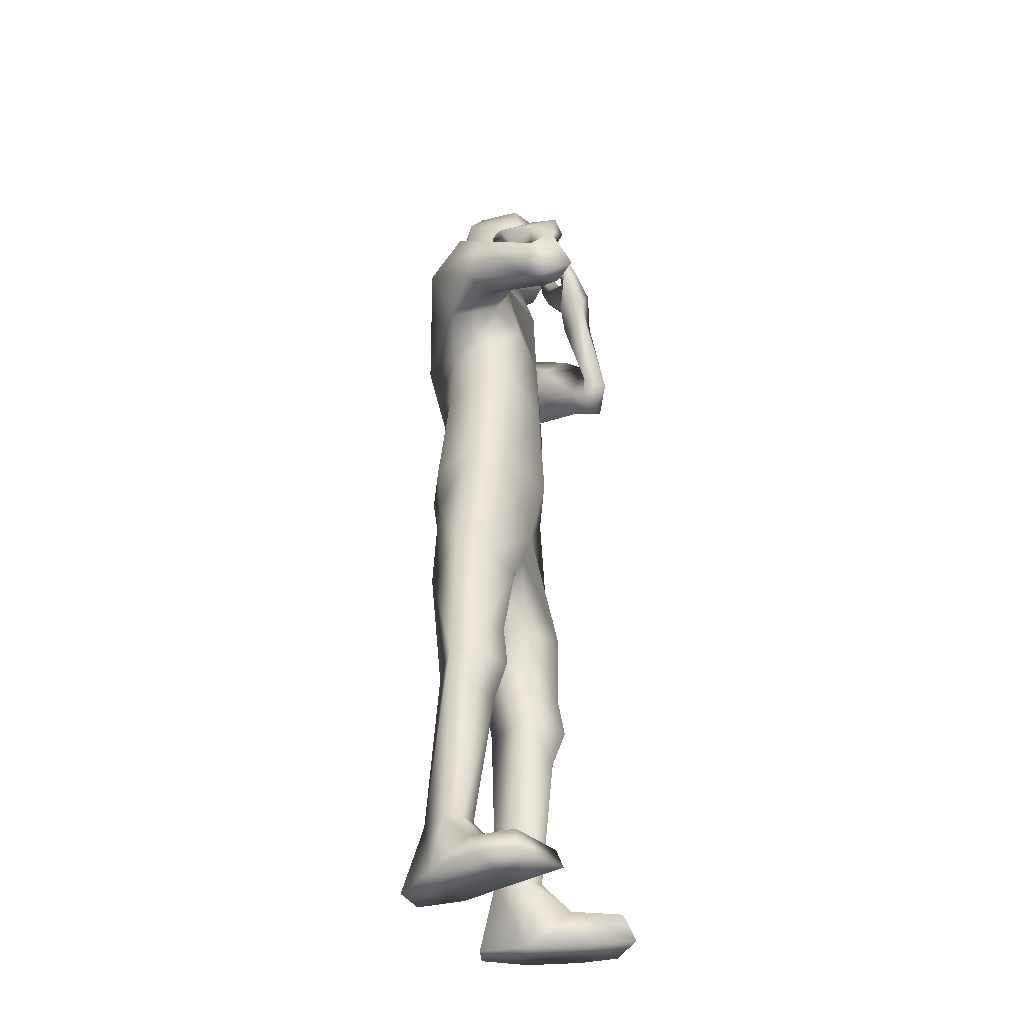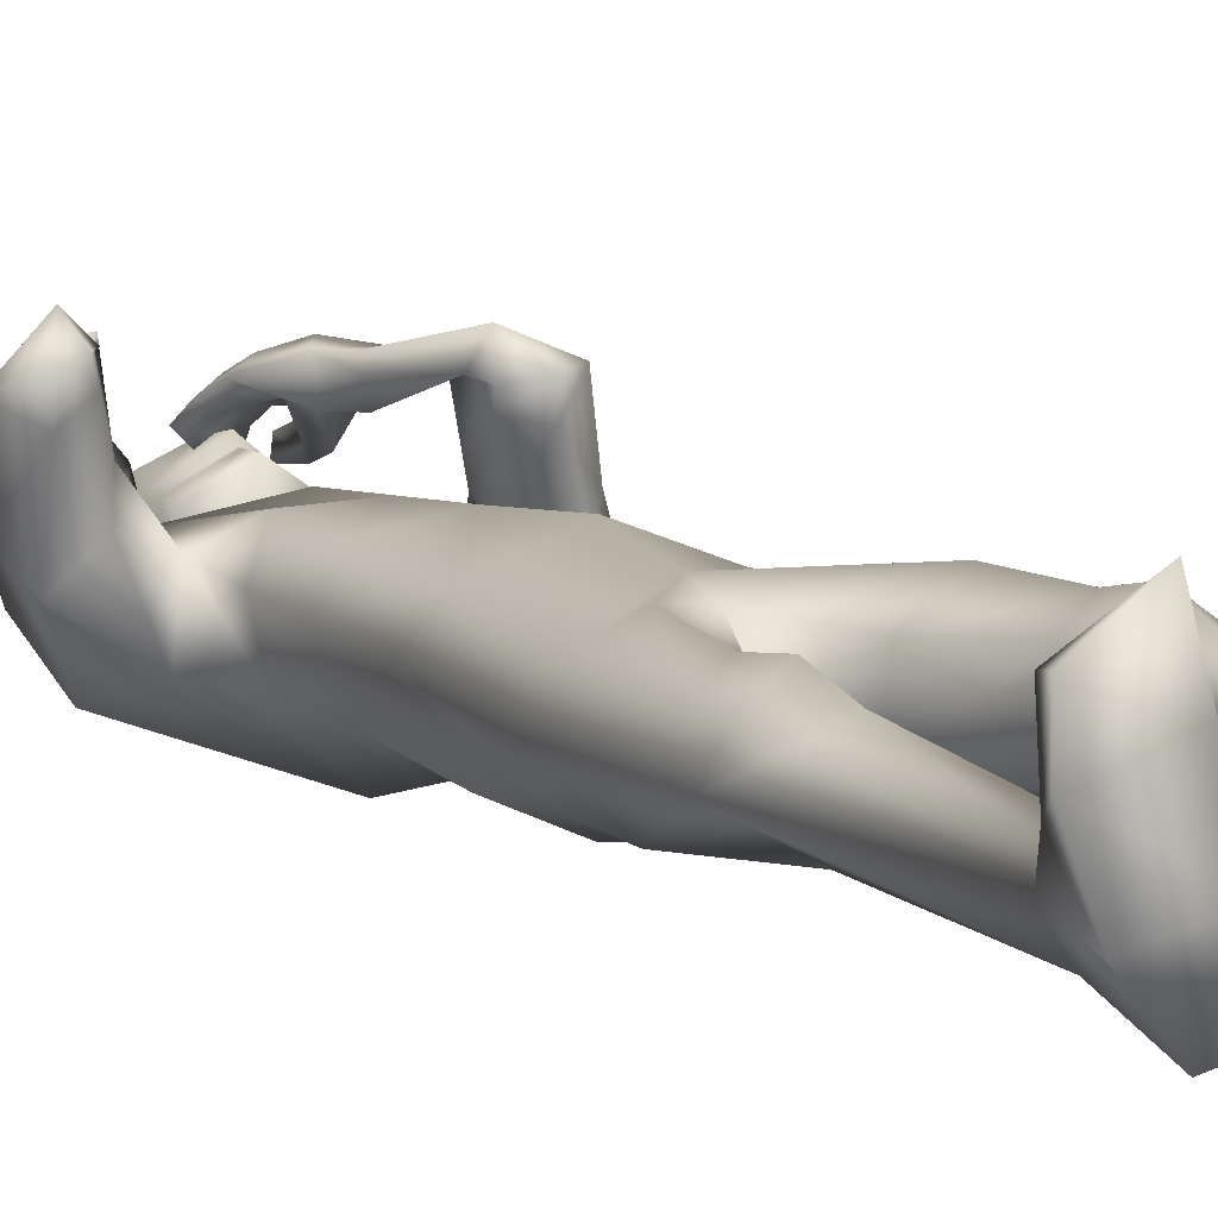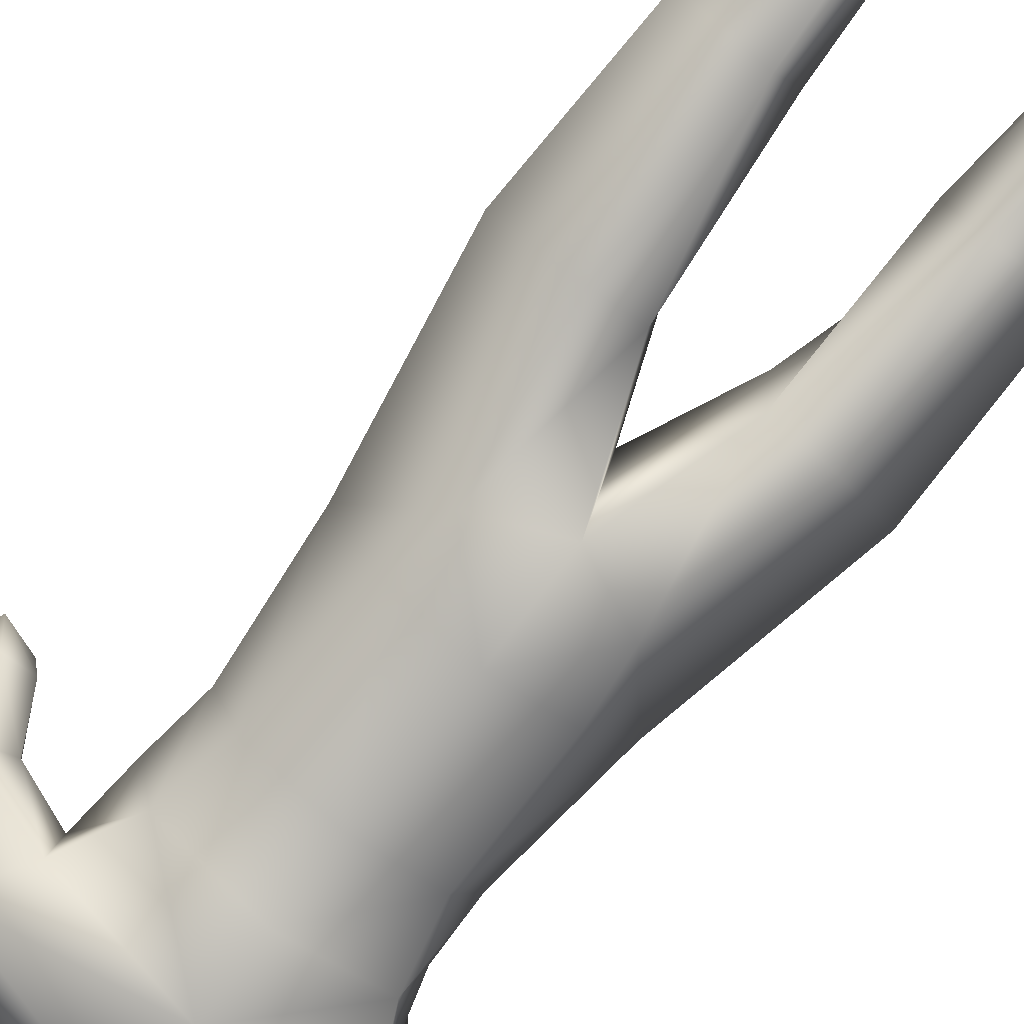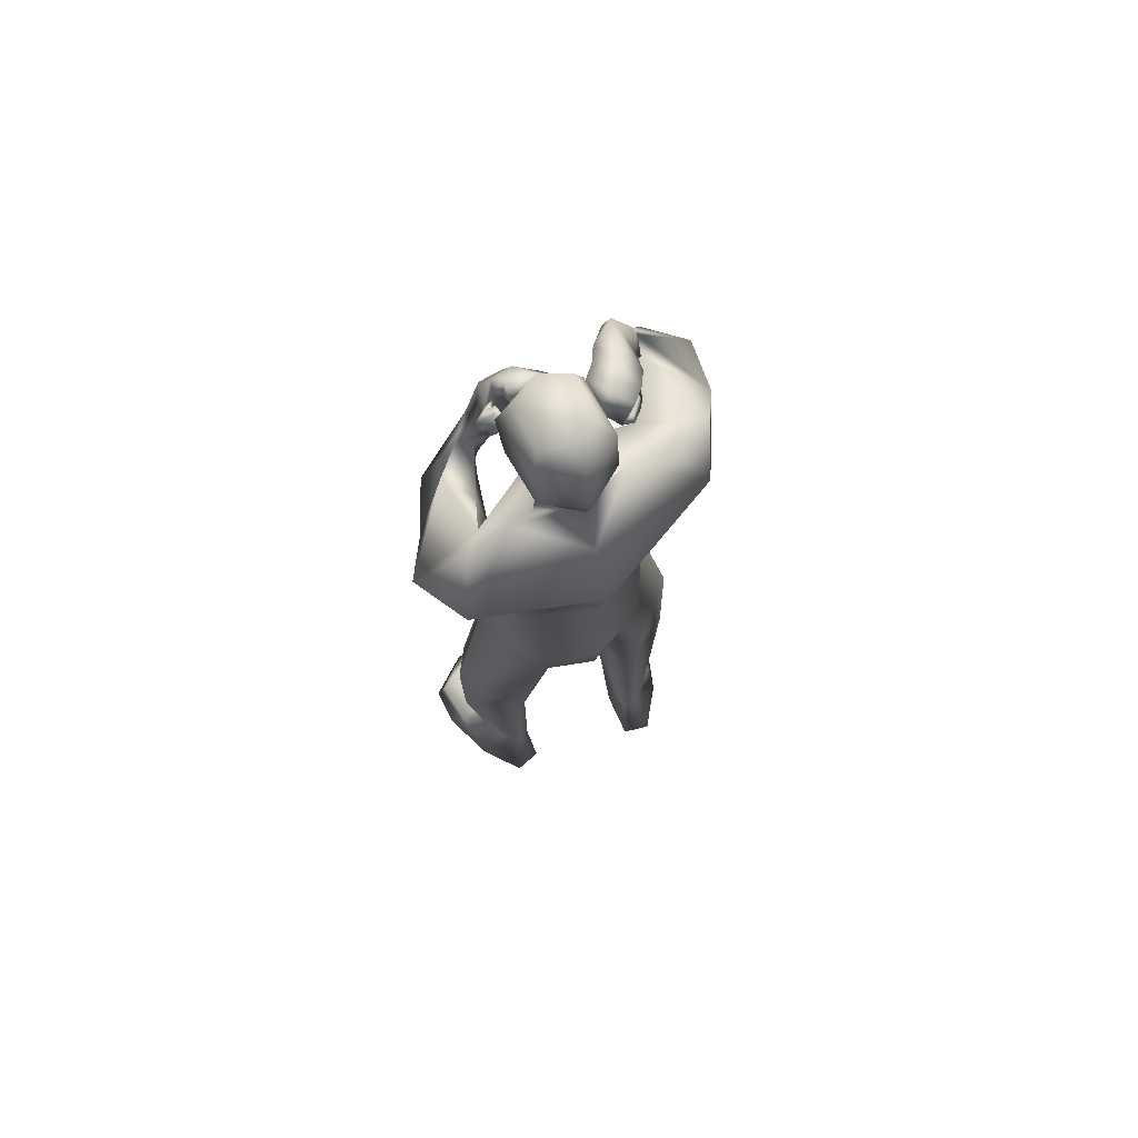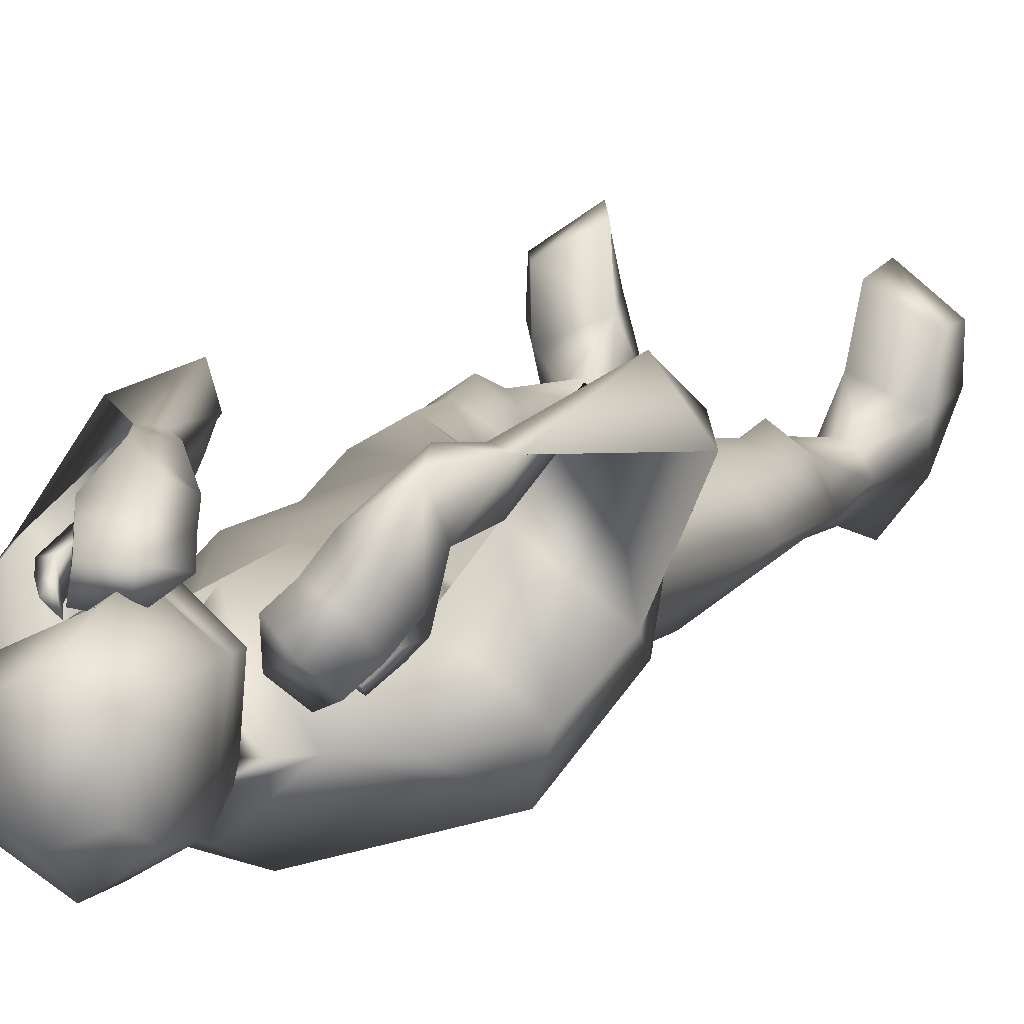
<metadata>
{"format":"obj","ext":"obj","renderer":"f3d","projection":"perspective","resolution":1024,"background":"white","views":[{"elev":-38.4,"azim":106.9,"up":"+Z"},{"elev":6.7,"azim":151.4,"up":"+Y"},{"elev":-77.6,"azim":141.7,"up":"+Y"},{"elev":72.7,"azim":-28.4,"up":"+Z"},{"elev":9.7,"azim":18.1,"up":"+Y"}]}
</metadata>
<code>
o HumanMale
v -0.3934 0.08085 2.229
v -0.01021 0.2728 2.661
v -0.01021 -0.2044 2.661
v -0.3482 0.08492 2.661
v -0.2703 0.2136 2.705
v -0.2624 -0.1061 2.661
v -0.4069 0.08615 3.021
v -0.01021 -0.3088 3.112
v -0.4092 -0.1212 3.085
v -0.3419 0.06724 3.399
v -0.01019 0.2485 3.351
v -0.4218 -0.01467 3.437
v -0.246 0.001311 3.489
v -0.623 0.05075 3.251
v -0.009688 0.294 2.227
v -0.01075 -0.2652 2.238
v -0.2479 -0.1707 2.231
v -0.009364 0.226 1.93
v -0.008599 -0.1965 3.392
v -0.5146 -0.168 3.244
v -0.1569 -0.00143 3.52
v -0.5026 0.2434 3.122
v -0.3921 0.1363 2.975
v -0.3632 0.3211 3.346
v -0.3858 0.494 2.958
v -0.2303 0.4954 3.117
v -0.2868 0.3831 2.9
v -0.2632 0.1621 3.076
v -0.2708 0.2379 3.221
v -0.162 0.4762 3.089
v -0.1909 0.3999 2.968
v -0.2581 0.4799 2.859
v -0.1805 0.4583 2.932
v -0.1898 0.5712 2.96
v -0.1476 0.477 2.991
v -0.165 0.5079 3.348
v -0.1053 0.5023 3.337
v -0.0968 0.4607 3.329
v -0.1283 0.3828 3.343
v -0.1823 0.4062 3.374
v -0.09679 0.5213 3.52
v -0.1803 0.394 3.483
v -0.04122 0.4968 3.432
v -0.06521 0.3813 3.447
v -0.05958 0.4287 3.436
v -0.2963 0.1895 2.221
v -0.2268 -0.1662 2.033
v -0.01094 -0.2232 1.936
v -0.516 0.07578 1.594
v -0.4358 0.1889 1.58
v -0.3015 -0.1251 1.549
v -0.3041 0.268 1.523
v -0.1436 0.1577 1.503
v -0.1517 -0.06874 1.551
v -0.4405 0.1915 1.178
v -0.2756 -0.04417 1.033
v -0.3359 0.2533 1.215
v -0.2378 0.1805 1.181
v -0.4413 0.2119 1.037
v -0.3372 0.2823 1.038
v -0.1859 0.1491 1.043
v -0.507 0.08586 1.038
v -0.4308 0.1836 0.8758
v -0.318 0.228 0.8773
v -0.4065 0.07899 0.2958
v -0.3696 0.148 0.3018
v -0.3297 -0.03184 0.2976
v -0.3095 0.1749 0.294
v -0.2465 0.1121 0.2941
v -0.2572 -0.01757 0.2984
v -0.4777 0.05881 0.01752
v -0.2494 0.1171 -0.01064
v -0.3567 -0.1065 0.004629
v -0.2425 -0.07915 -0.005518
v -0.4974 0.2239 0.1314
v -0.2867 0.3092 0.1402
v -0.5024 0.4232 0.1261
v -0.5418 0.4377 0.02483
v -0.5469 0.2772 0.02867
v -0.3134 0.3522 -0.008503
v -0.3095 0.5237 0.1071
v -0.3552 0.5669 0.003567
v -0.1353 0.01354 3.591
v -0.006034 0.178 3.577
v -0.1405 0.3741 3.659
v -0.01779 0.4827 3.622
v -0.08832 0.3946 3.643
v -0.1552 0.2601 3.669
v -0.1899 0.3085 3.703
v -0.152 0.3477 3.706
v -0.1246 0.3176 3.771
v -0.1137 0.2528 3.765
v -0.1471 0.2909 3.78
v -0.1777 0.2861 3.613
v -0.2098 0.3314 3.654
v 0.05551 0.437 3.589
v 0.004089 0.4386 3.722
v -0.01348 0.3624 3.718
v 0.02794 0.362 3.799
v 0.01404 0.315 3.775
v 0.01887 0.2687 3.793
v 0.08484 0.3951 3.681
v 0.1075 0.339 3.744
v -0.1294 0.4416 3.67
v -0.09111 0.4194 3.762
v -0.1078 0.3709 3.734
v -0.06777 0.3656 3.826
v -0.08683 0.327 3.794
v -0.08425 0.2859 3.817
v -0.1497 -0.01776 3.65
v -0.1545 0.2051 3.624
v -0.1677 -0.0416 3.986
v -0.1717 0.2246 3.904
v -0.124 0.004954 4.062
v -0.1228 0.1921 4.057
v -0.01123 -0.09381 3.593
v -0.008631 0.1841 1.816
v -0.01219 -0.1286 3.635
v -0.002675 0.2951 3.563
v -0.0128 -0.156 3.953
v -0.002472 0.3042 3.859
v -0.01026 -0.0419 4.086
v -0.003833 0.2437 4.069
v 0.375 0.07754 2.229
v 0.3278 0.08492 2.661
v 0.2499 0.2136 2.705
v 0.242 -0.1061 2.661
v 0.3645 0.1625 3.101
v 0.3901 -0.0584 3.101
v 0.3372 0.1961 3.303
v 0.3854 0.005247 3.478
v 0.2228 -0.001074 3.492
v 0.593 0.04773 3.392
v 0.2265 -0.1632 2.236
v 0.5105 -0.1242 3.261
v 0.1376 -0.006534 3.52
v 0.6914 0.186 3.245
v 0.6553 0.1003 3.054
v 0.4902 0.3814 3.366
v 0.7733 0.4648 3.06
v 0.5875 0.5564 3.132
v 0.6756 0.4063 2.951
v 0.5239 0.2202 3.05
v 0.4579 0.3293 3.191
v 0.5405 0.5713 3.072
v 0.5798 0.4755 2.965
v 0.7099 0.5112 2.909
v 0.6032 0.5381 2.951
v 0.6373 0.6246 3.019
v 0.5568 0.5483 3.022
v 0.526 0.4945 3.381
v 0.4649 0.5099 3.361
v 0.4488 0.4713 3.354
v 0.448 0.3942 3.349
v 0.4973 0.3826 3.37
v 0.4272 0.4922 3.576
v 0.4537 0.361 3.513
v 0.4078 0.5231 3.474
v 0.3716 0.3873 3.43
v 0.3908 0.4589 3.448
v 0.2759 0.1895 2.221
v 0.2036 -0.1603 2.044
v 0.4949 0.04235 1.588
v 0.417 0.1558 1.566
v 0.2758 -0.1566 1.56
v 0.2867 0.2333 1.504
v 0.1238 0.1253 1.493
v 0.1278 -0.0951 1.557
v 0.4192 0.1278 1.165
v 0.2485 -0.1143 1.039
v 0.3161 0.1944 1.198
v 0.2163 0.1215 1.17
v 0.4197 0.1383 1.026
v 0.317 0.2107 1.022
v 0.163 0.08125 1.035
v 0.4828 0.0112 1.034
v 0.4091 0.1012 0.8664
v 0.2973 0.148 0.8648
v 0.3847 -0.03587 0.2932
v 0.3525 0.03199 0.3001
v 0.3052 -0.1441 0.3005
v 0.2935 0.06165 0.2925
v 0.2256 0.001305 0.2897
v 0.2331 -0.1282 0.3003
v 0.4531 -0.06428 0.01537
v 0.2275 0.004334 -0.01079
v 0.3261 -0.2269 0.006941
v 0.213 -0.1951 -0.002962
v 0.4822 0.1012 0.129
v 0.2764 0.1973 0.1415
v 0.4974 0.3002 0.1247
v 0.536 0.313 0.02299
v 0.533 0.1525 0.02617
v 0.3031 0.2395 -0.007384
v 0.3096 0.4105 0.1089
v 0.356 0.4517 0.004857
v 0.1171 0.007991 3.591
v 0.3897 0.2444 3.527
v 0.3866 0.3612 3.639
v 0.3684 0.2831 3.556
v 0.3095 0.1903 3.468
v 0.3685 0.1634 3.491
v 0.3763 0.1934 3.536
v 0.3184 0.1346 3.565
v 0.2705 0.1329 3.52
v 0.3163 0.1124 3.537
v 0.3452 0.2341 3.433
v 0.4001 0.2021 3.46
v 0.304 0.4028 3.64
v 0.3419 0.275 3.684
v 0.293 0.2426 3.633
v 0.2656 0.1985 3.707
v 0.2349 0.1966 3.661
v 0.191 0.1676 3.672
v 0.2589 0.3305 3.69
v 0.2031 0.2753 3.716
v 0.4314 0.2614 3.574
v 0.3826 0.1885 3.637
v 0.3539 0.1878 3.585
v 0.3228 0.1311 3.662
v 0.2984 0.133 3.611
v 0.2542 0.09762 3.617
v 0.1301 -0.02403 3.65
v 0.1449 0.1984 3.624
v 0.147 -0.04868 3.986
v 0.163 0.217 3.904
v 0.1055 -0.000208 4.062
v 0.1127 0.1868 4.057
v -0.1631 0.2148 3.764
v -0.006113 0.3308 3.7
v -0.1632 -0.06781 3.781
v -0.01305 -0.1672 3.769
v 0.154 0.2077 3.764
v 0.1413 -0.07466 3.781
v -0.002625 0.2974 3.637
v -0.1588 0.21 3.694
v 0.1494 0.2031 3.694
v -0.1609 0.2124 3.729
v 0.1517 0.2054 3.729
v -0.002599 0.2985 3.674
v -0.002612 0.298 3.655
v -0.1599 0.2112 3.711
v 0.1506 0.2042 3.711
v -0.3137 -0.1095 2.885
v -0.01021 -0.2566 2.887
v -0.0102 0.2606 3.006
v -0.3567 0.09033 2.85
v -0.1462 0.1807 3.121
v 0.2892 -0.07129 2.895
v 0.3492 0.1228 2.869
v 0.2234 0.2436 3.042
f 1 6 4
f 46 4 5
f 17 3 6
f 46 2 15
f 248 7 10
f 244 7 247
f 246 10 11
f 244 8 9
f 10 13 11
f 12 10 14
f 15 18 46
f 8 20 9
f 20 13 12
f 12 14 20
f 13 116 21
f 11 13 21
f 14 23 20
f 14 24 22
f 22 26 25
f 22 27 23
f 7 28 29
f 29 31 30
f 29 10 7
f 29 26 24
f 9 23 28
f 27 28 23
f 30 31 33
f 31 32 33
f 27 25 32
f 32 25 34
f 33 34 35
f 30 33 35
f 35 39 30
f 35 37 38
f 34 36 37
f 26 36 25
f 26 39 40
f 39 42 40
f 36 42 41
f 36 43 37
f 38 43 45
f 39 45 44
f 17 1 47
f 47 16 17
f 18 50 46
f 117 52 18
f 46 49 1
f 47 54 48
f 117 54 53
f 47 49 51
f 54 56 61
f 54 58 53
f 51 62 56
f 52 55 50
f 53 57 52
f 49 55 62
f 55 60 59
f 58 60 57
f 62 55 59
f 59 64 63
f 60 61 64
f 62 59 63
f 64 66 63
f 64 69 68
f 63 65 62
f 56 70 61
f 61 70 69
f 62 67 56
f 67 74 70
f 70 72 69
f 67 71 73
f 66 76 75
f 76 77 75
f 77 82 78
f 78 80 79
f 79 72 71
f 75 65 66
f 71 75 79
f 75 77 78
f 79 75 78
f 73 72 74
f 69 76 68
f 80 82 76
f 21 116 83
f 11 21 84
f 83 84 21
f 76 72 80
f 76 82 81
f 42 85 104
f 42 95 85
f 87 88 94
f 94 42 44
f 87 90 88
f 88 93 89
f 91 88 90
f 89 91 90
f 91 93 92
f 88 95 94
f 95 90 85
f 94 44 87
f 41 96 43
f 96 98 87
f 96 97 102
f 99 102 97
f 103 98 102
f 103 101 100
f 99 101 103
f 87 106 85
f 85 105 104
f 104 97 86
f 105 99 97
f 106 107 105
f 98 108 106
f 108 109 107
f 100 109 108
f 107 101 99
f 104 41 42
f 96 41 86
f 43 96 45
f 87 44 96
f 96 44 45
f 116 110 83
f 84 111 119
f 83 111 84
f 229 121 230
f 231 113 229
f 231 120 112
f 113 123 121
f 112 122 114
f 112 115 113
f 115 114 122
f 123 115 122
f 124 127 134
f 161 125 124
f 134 3 16
f 2 161 15
f 251 128 250
f 128 249 250
f 246 130 251
f 249 8 245
f 132 130 11
f 131 133 130
f 15 161 18
f 135 8 129
f 135 132 19
f 131 135 133
f 132 116 19
f 11 136 132
f 138 133 135
f 133 139 130
f 137 141 139
f 142 137 138
f 128 143 129
f 144 146 143
f 130 144 128
f 141 144 139
f 129 138 135
f 142 143 146
f 145 148 146
f 146 147 142
f 142 147 140
f 147 149 140
f 148 149 147
f 145 150 148
f 154 150 145
f 150 152 149
f 149 151 140
f 151 141 140
f 155 145 141
f 155 159 154
f 151 157 155
f 158 151 152
f 160 152 153
f 154 160 153
f 134 162 124
f 16 162 134
f 164 18 161
f 166 117 18
f 163 161 124
f 168 162 48
f 117 168 48
f 162 163 124
f 168 170 165
f 172 168 167
f 165 176 163
f 169 166 164
f 171 167 166
f 163 169 164
f 169 174 171
f 174 172 171
f 176 173 169
f 173 178 174
f 174 178 175
f 176 177 173
f 180 178 177
f 178 183 175
f 179 177 176
f 184 170 175
f 175 183 184
f 181 176 170
f 188 181 184
f 186 184 183
f 181 185 179
f 180 190 182
f 191 190 189
f 191 196 195
f 192 194 196
f 193 186 194
f 179 189 180
f 185 193 189
f 189 192 191
f 193 192 189
f 186 187 188
f 190 183 182
f 194 190 196
f 136 197 116
f 11 84 136
f 197 136 84
f 190 194 186
f 190 195 196
f 157 217 198
f 157 198 208
f 200 207 201
f 157 207 159
f 203 200 201
f 201 206 205
f 201 204 203
f 202 204 206
f 204 205 206
f 208 201 207
f 208 203 202
f 207 200 159
f 156 158 209
f 209 211 215
f 209 210 199
f 215 212 210
f 211 216 215
f 216 213 214
f 212 216 214
f 200 219 211
f 218 198 217
f 210 217 199
f 218 212 220
f 219 220 221
f 211 221 213
f 221 220 222
f 213 222 214
f 220 214 222
f 217 156 199
f 209 199 156
f 158 160 209
f 200 209 159
f 209 160 159
f 223 116 197
f 84 119 224
f 224 197 84
f 121 233 230
f 226 234 233
f 234 120 232
f 123 226 121
f 225 122 120
f 228 225 226
f 228 122 227
f 123 122 228
f 239 233 234
f 240 233 239
f 238 231 229
f 238 230 240
f 111 235 119
f 110 236 111
f 118 231 110
f 235 224 119
f 237 223 224
f 234 118 223
f 242 240 241
f 242 231 238
f 240 243 241
f 243 239 234
f 237 243 234
f 241 237 235
f 236 231 242
f 236 241 235
f 127 245 3
f 246 126 2
f 125 249 127
f 126 250 125
f 6 245 244
f 5 246 2
f 4 244 247
f 5 247 248
f 1 17 6
f 46 1 4
f 17 16 3
f 46 5 2
f 248 247 7
f 244 9 7
f 246 248 10
f 244 245 8
f 10 12 13
f 8 19 20
f 20 19 13
f 13 19 116
f 14 22 23
f 14 10 24
f 22 24 26
f 22 25 27
f 7 9 28
f 29 28 31
f 29 24 10
f 29 30 26
f 9 20 23
f 27 31 28
f 31 27 32
f 33 32 34
f 35 38 39
f 35 34 37
f 34 25 36
f 26 40 36
f 26 30 39
f 39 44 42
f 36 40 42
f 36 41 43
f 38 37 43
f 39 38 45
f 47 48 16
f 18 52 50
f 117 53 52
f 46 50 49
f 47 51 54
f 117 48 54
f 47 1 49
f 54 51 56
f 54 61 58
f 51 49 62
f 52 57 55
f 53 58 57
f 49 50 55
f 55 57 60
f 58 61 60
f 59 60 64
f 64 68 66
f 64 61 69
f 63 66 65
f 56 67 70
f 62 65 67
f 67 73 74
f 70 74 72
f 67 65 71
f 66 68 76
f 76 81 77
f 77 81 82
f 78 82 80
f 79 80 72
f 75 71 65
f 73 71 72
f 69 72 76
f 94 95 42
f 87 85 90
f 88 92 93
f 91 92 88
f 89 93 91
f 88 89 95
f 95 89 90
f 96 102 98
f 96 86 97
f 99 103 102
f 103 100 98
f 87 98 106
f 85 106 105
f 104 105 97
f 105 107 99
f 106 108 107
f 98 100 108
f 100 101 109
f 107 109 101
f 104 86 41
f 116 118 110
f 83 110 111
f 229 113 121
f 231 112 113
f 231 232 120
f 113 115 123
f 112 120 122
f 112 114 115
f 124 125 127
f 161 126 125
f 134 127 3
f 2 126 161
f 251 130 128
f 128 129 249
f 246 11 130
f 249 129 8
f 132 131 130
f 135 19 8
f 135 131 132
f 132 136 116
f 138 137 133
f 133 137 139
f 137 140 141
f 142 140 137
f 128 144 143
f 144 145 146
f 130 139 144
f 141 145 144
f 129 143 138
f 142 138 143
f 146 148 147
f 148 150 149
f 154 153 150
f 150 153 152
f 149 152 151
f 151 155 141
f 155 154 145
f 155 157 159
f 151 156 157
f 158 156 151
f 160 158 152
f 154 159 160
f 16 48 162
f 164 166 18
f 166 167 117
f 163 164 161
f 168 165 162
f 117 167 168
f 162 165 163
f 168 175 170
f 172 175 168
f 165 170 176
f 169 171 166
f 171 172 167
f 163 176 169
f 169 173 174
f 174 175 172
f 173 177 178
f 180 182 178
f 178 182 183
f 179 180 177
f 184 181 170
f 181 179 176
f 188 187 181
f 186 188 184
f 181 187 185
f 180 189 190
f 191 195 190
f 191 192 196
f 192 193 194
f 193 185 186
f 179 185 189
f 186 185 187
f 190 186 183
f 157 208 207
f 203 198 200
f 201 202 206
f 201 205 204
f 202 203 204
f 208 202 201
f 208 198 203
f 209 200 211
f 209 215 210
f 215 216 212
f 211 213 216
f 200 198 219
f 218 219 198
f 210 218 217
f 218 210 212
f 219 218 220
f 211 219 221
f 213 221 222
f 220 212 214
f 217 157 156
f 223 118 116
f 224 223 197
f 121 226 233
f 226 225 234
f 234 225 120
f 123 228 226
f 225 227 122
f 228 227 225
f 240 230 233
f 238 229 230
f 111 236 235
f 110 231 236
f 118 232 231
f 235 237 224
f 237 234 223
f 234 232 118
f 242 238 240
f 240 239 243
f 241 243 237
f 236 242 241
f 127 249 245
f 246 251 126
f 125 250 249
f 126 251 250
f 6 3 245
f 5 248 246
f 4 6 244
f 5 4 247
o Gunroot
v 0.3835 0.3475 3.569
v 0.3443 0.2787 3.638
v 0.3521 0.3165 3.601
f 253 252 254

</code>
